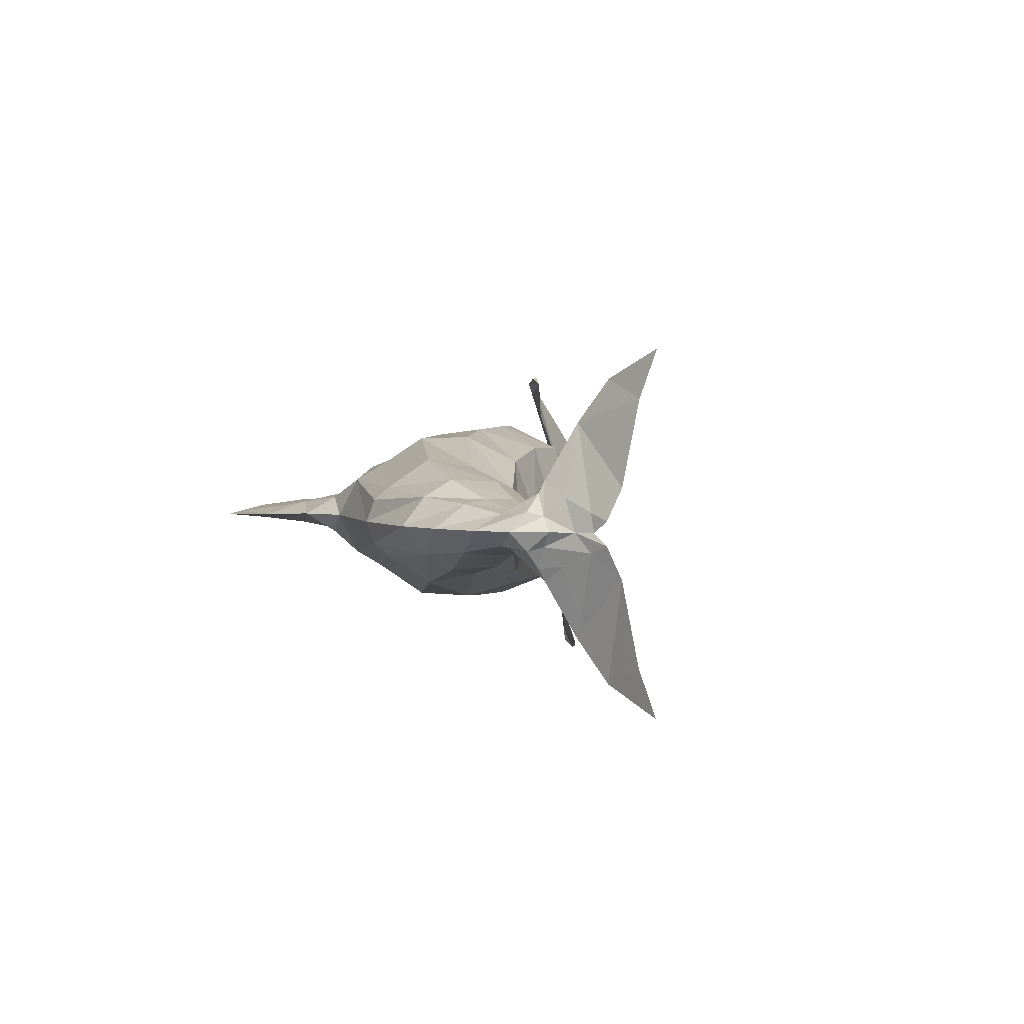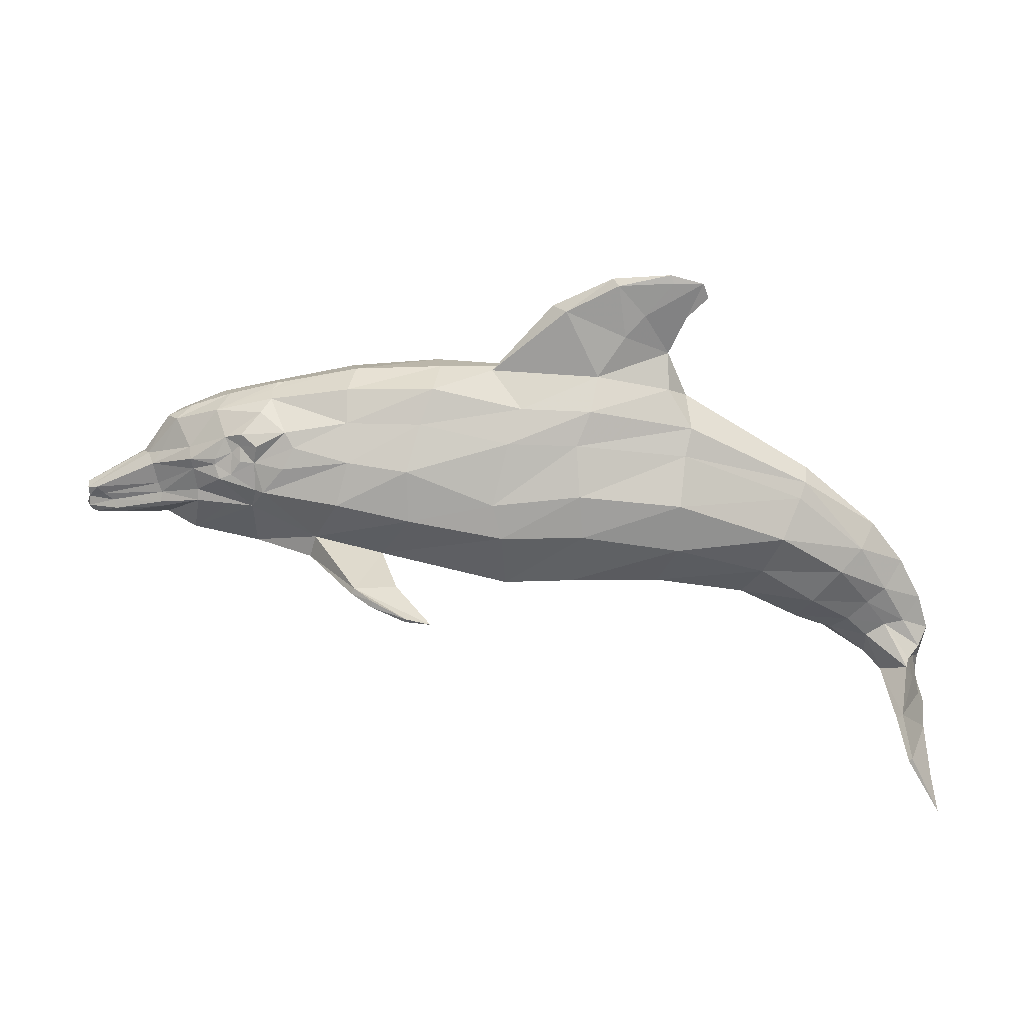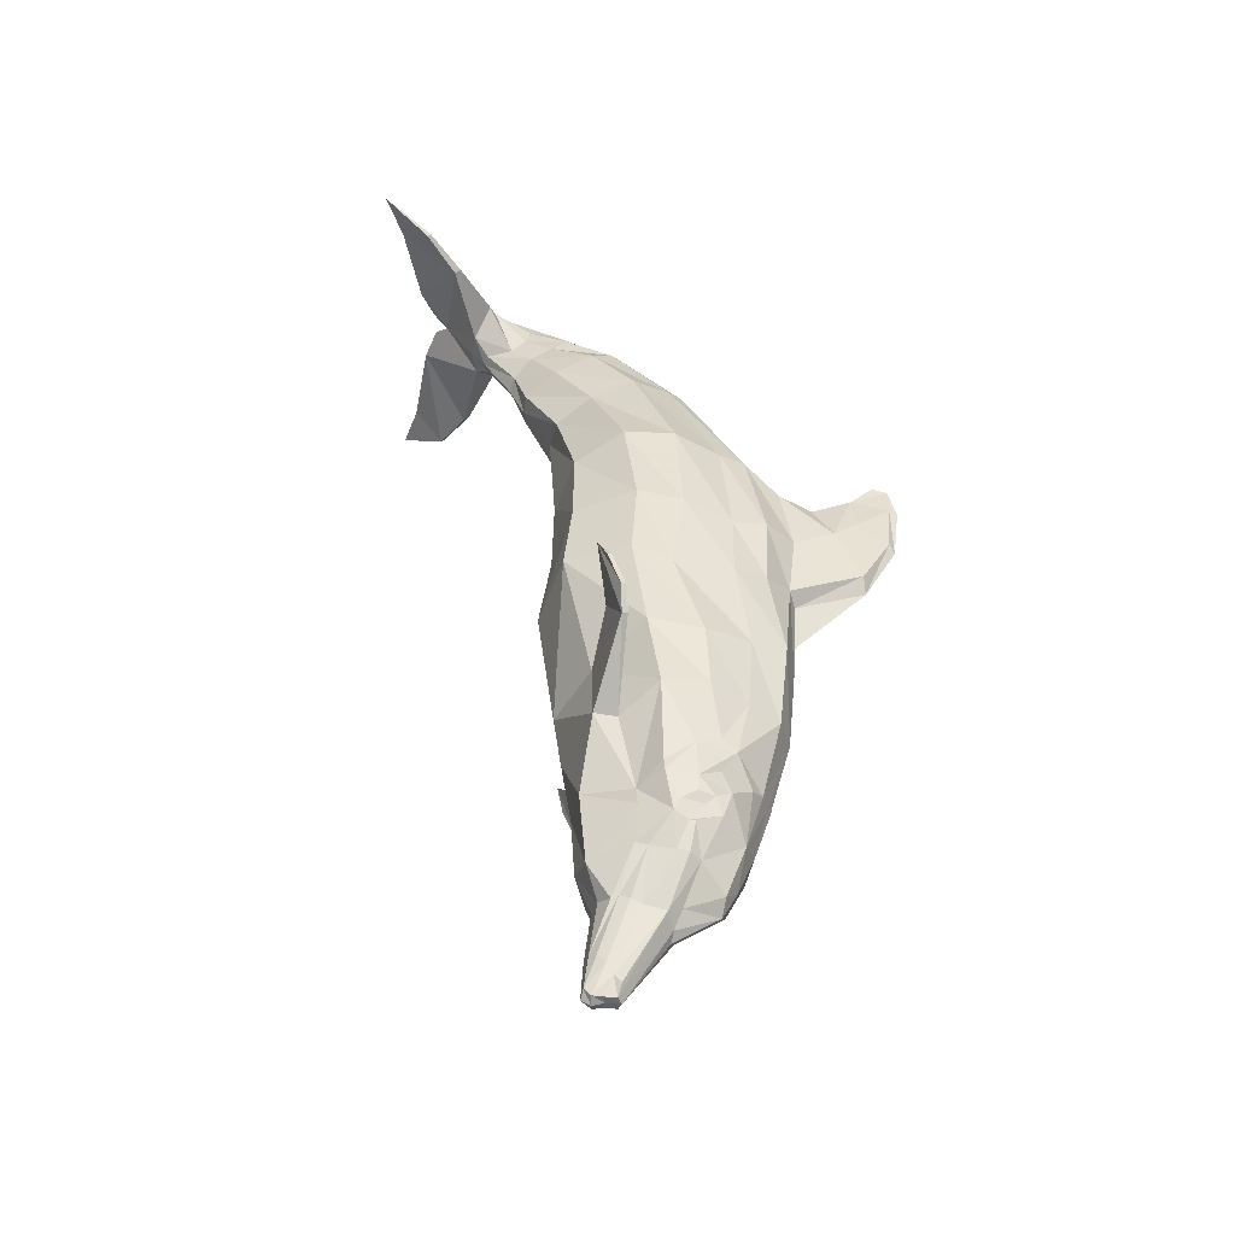
<metadata>
{"format":"obj","ext":"obj","renderer":"f3d","projection":"perspective","resolution":1024,"background":"white","views":[{"elev":2.5,"azim":106.8,"up":"+Y"},{"elev":25.8,"azim":1.8,"up":"+Z"},{"elev":42.7,"azim":-86.8,"up":"+Y"}]}
</metadata>
<code>
v -0.09158 -0.01838 0.2163
v -0.0401 0.001684 0.2143
v -0.009491 0.001684 0.304
v 0.009312 -0.01337 0.3009
v 0.07198 0.001684 0.3435
v 0.08015 -0.0071 0.336
v 0.1497 0.001684 0.3492
v 0.1541 -0.00145 0.3385
v 0.1942 0.001684 0.3372
v 0.151 -0.02277 0.1925
v 0.1497 0.001684 0.237
v 0.176 0.001684 0.1756
v 0.05318 -0.02714 0.2119
v 0.09017 -0.01337 0.2646
v 0.1165 -0.0071 0.2934
v -0.5129 0.001684 0.1509
v -0.5326 -0.01712 0.1382
v -0.5479 0.001684 0.1345
v -0.4578 0.001684 0.1695
v -0.4726 -0.03279 0.1588
v -0.3965 -0.01147 0.182
v -0.3808 0.001684 0.1882
v -0.2807 0.001684 0.2086
v -0.2889 -0.04345 0.1958
v -0.3962 -0.03279 0.1764
v -0.1639 0.001684 0.2137
v -0.1708 -0.05346 0.2023
v -0.05027 -0.05911 0.1764
v 0.04442 -0.06412 0.1756
v 0.1829 -0.04846 0.1461
v 0.3465 -0.02714 0.05711
v 0.3496 0.001684 0.06713
v 0.4499 0.001684 -0.01936
v 0.4311 -0.03466 -0.04193
v 0.4944 0.001684 -0.07764
v 0.47 -0.02778 -0.1084
v 0.5251 0.001684 -0.1366
v 0.5019 -0.01774 -0.1648
v 0.5402 0.001684 -0.1861
v 0.5264 -0.02213 -0.2042
v 0.5308 0.001684 -0.2324
v 0.5207 -0.0165 -0.223
v -0.4081 -0.05346 0.1645
v -0.3725 -0.07917 0.1457
v -0.2881 -0.07226 0.1579
v -0.188 -0.07727 0.1592
v -0.0676 -0.08668 0.1361
v 0.02562 -0.08231 0.1323
v 0.1748 -0.06852 0.1129
v 0.3383 -0.04345 0.04018
v -0.4116 -0.08858 0.1278
v -0.4331 -0.07666 0.1411
v -0.4573 -0.066 0.1324
v -0.5108 -0.04971 0.1097
v -0.5569 -0.02339 0.09133
v -0.4161 -0.08668 0.1031
v -0.4366 -0.07478 0.1235
v -0.5683 -0.03279 0.07579
v -0.5622 -0.0353 0.04723
v -0.6452 -0.0165 0.02082
v -0.6545 -0.0165 0.03096
v -0.6691 -0.008334 0.02703
v -0.6705 0.001684 0.03171
v -0.5863 0.001684 0.08009
v -0.5777 -0.01085 0.08256
v -0.4725 -0.07352 0.1021
v -0.4481 -0.07414 0.1128
v -0.4729 -0.07414 0.09477
v -0.5078 -0.06351 0.09753
v -0.5055 -0.06225 0.08223
v -0.5573 -0.03844 0.03488
v -0.6318 -0.01899 0.01234
v -0.5012 -0.06225 0.05102
v -0.4662 -0.08354 0.0769
v -0.4221 -0.08418 0.03678
v -0.5009 -0.066 0.0359
v -0.4495 -0.08418 0.08405
v -0.436 -0.08354 0.1028
v -0.4153 -0.09359 0.06523
v -0.5588 -0.04345 0.02188
v -0.6259 -0.02526 0.002278
v -0.5127 -0.04031 -0.01701
v -0.4541 -0.07666 0.03689
v -0.423 -0.05346 -0.03039
v -0.5532 -0.02339 -0.001671
v -0.5611 -0.04093 0.01332
v -0.3346 -0.09785 -0.002491
v -0.3431 -0.09731 -0.03327
v -0.4045 -0.09798 0.06334
v -0.3013 -0.1199 0.05582
v -0.3757 -0.09734 0.09869
v -0.3607 -0.08858 0.127
v -0.2858 -0.1036 0.1126
v -0.205 -0.1124 0.1037
v -0.2024 -0.1243 0.0351
v -0.08783 -0.1168 0.05711
v -0.0753 -0.1243 0.01072
v 0.03063 -0.1124 0.06965
v 0.03564 -0.1193 0.01134
v 0.1685 -0.1067 0.05459
v 0.1673 -0.1086 -0.01183
v 0.3145 -0.07979 -0.00682
v 0.2895 -0.06852 -0.06197
v 0.4017 -0.05598 -0.06824
v 0.3653 -0.05221 -0.1171
v 0.4455 -0.03279 -0.1278
v 0.4192 -0.0334 -0.1547
v 0.475 -0.02277 -0.1685
v 0.4487 -0.02464 -0.1854
v 0.5101 -0.04345 -0.2136
v -0.2434 -0.08535 -0.03329
v -0.07152 -0.09107 -0.07327
v 0.02185 -0.09233 -0.06824
v 0.1409 -0.07478 -0.0745
v 0.2638 -0.04093 -0.1077
v 0.3465 -0.02213 -0.1572
v 0.3979 -0.01586 -0.1779
v 0.4499 -0.01211 -0.2199
v 0.4731 -0.02778 -0.24
v -0.2714 -0.1953 -0.03174
v -0.2767 -0.1952 -0.03918
v -0.2183 -0.1605 -0.04628
v -0.1687 -0.2084 -0.0785
v -0.201 -0.2196 -0.0646
v -0.2455 -0.2142 -0.04135
v -0.08031 0.001684 -0.1058
v -0.2537 0.001684 -0.07313
v 0.1353 0.001684 -0.1015
v 0.2719 0.001684 -0.1184
v 0.3891 0.001684 -0.1842
v 0.4493 0.001684 -0.2249
v -0.4151 0.001684 -0.0406
v -0.3293 0.001684 -0.05838
v -0.4976 0.001684 -0.03103
v -0.5489 0.001684 -0.009003
v -0.6174 0.001684 -0.01293
v -0.6231 -0.01774 -0.00709
v -0.6679 0.001684 -0.01304
v -0.6606 -0.009593 -0.0101
v 0.5395 -0.212 -0.3634
v 0.5032 -0.1788 -0.2976
v 0.5364 -0.1544 -0.3421
v 0.5333 -0.02213 -0.2838
v 0.5195 -0.03905 -0.2488
v 0.5295 0.001684 -0.2638
v 0.5446 -0.01273 -0.3058
v 0.5352 0.001684 -0.2882
v 0.5057 -0.05786 -0.2199
v -0.6686 -0.007718 0.01247
v -0.6695 0.001684 0.01354
v -0.6695 -0.01023 -0.000777
v -0.6743 0.001684 -0.000789
v -0.2023 -0.2186 -0.06924
v -0.2476 -0.2151 -0.04932
v 0.1729 0.001684 0.2884
v 0.2017 0.001684 0.3172
v 0.02624 0.001684 -0.09708
v 0.339 0.001684 -0.1591
v 0.4737 0.001684 -0.2462
v 0.4988 -0.1788 -0.302
v 0.4863 -0.1274 -0.265
v 0.4938 -0.1274 -0.2575
v 0.5402 -0.05159 -0.3227
v -0.3903 0.001684 0.1868
v 0.009312 0.01673 0.3009
v -0.02876 0.02174 0.2074
v 0.08015 0.01047 0.336
v 0.1541 0.004817 0.3385
v 0.151 0.02614 0.1925
v 0.09017 0.01673 0.2646
v 0.05318 0.0305 0.2119
v 0.1165 0.01047 0.2934
v -0.5326 0.02048 0.1382
v -0.4726 0.03615 0.1588
v -0.3965 0.01483 0.182
v -0.3962 0.03615 0.1764
v -0.2889 0.04681 0.1958
v -0.1708 0.05683 0.2023
v -0.05027 0.06248 0.1764
v 0.04442 0.06749 0.1756
v 0.1829 0.05182 0.1461
v 0.3465 0.0305 0.05711
v 0.4311 0.03803 -0.04193
v 0.47 0.03114 -0.1084
v 0.5019 0.0211 -0.1648
v 0.5264 0.0255 -0.2042
v 0.5207 0.01987 -0.223
v -0.4081 0.05683 0.1645
v -0.3725 0.08254 0.1457
v -0.2881 0.07563 0.1579
v -0.188 0.08064 0.1592
v -0.0676 0.09004 0.1361
v 0.02562 0.08568 0.1323
v 0.1748 0.07188 0.1129
v 0.3383 0.04681 0.04018
v -0.4331 0.08003 0.1411
v -0.4116 0.09194 0.1278
v -0.4573 0.06937 0.1324
v -0.5108 0.05308 0.1097
v -0.5569 0.02675 0.09133
v -0.4366 0.07815 0.1235
v -0.4161 0.09004 0.1031
v -0.5683 0.03615 0.07579
v -0.6545 0.01987 0.03096
v -0.6452 0.01987 0.02082
v -0.5622 0.03867 0.04723
v -0.5777 0.01422 0.08256
v -0.6691 0.0117 0.02703
v -0.4729 0.07751 0.09477
v -0.4481 0.07751 0.1128
v -0.4725 0.07689 0.1021
v -0.5078 0.06688 0.09753
v -0.5055 0.06562 0.08223
v -0.6318 0.02236 0.01234
v -0.5573 0.04181 0.03488
v -0.5012 0.06562 0.05102
v -0.4662 0.08691 0.0769
v -0.5009 0.06937 0.0359
v -0.4235 0.07093 0.0336
v -0.4495 0.08755 0.08405
v -0.436 0.08691 0.1028
v -0.4153 0.09695 0.06523
v -0.6259 0.02863 0.002278
v -0.5588 0.04681 0.02188
v -0.4541 0.08003 0.03689
v -0.5127 0.04368 -0.01701
v -0.423 0.05683 -0.03039
v -0.5611 0.0443 0.01332
v -0.5532 0.02675 -0.001671
v -0.3374 0.1011 -0.02006
v -0.3299 0.08891 0.008464
v -0.3013 0.1233 0.05582
v -0.4045 0.1013 0.06334
v -0.3757 0.1007 0.09869
v -0.3607 0.09194 0.127
v -0.2858 0.107 0.1126
v -0.2024 0.1276 0.0351
v -0.205 0.1158 0.1037
v -0.0753 0.1276 0.01072
v -0.08819 0.1201 0.05968
v 0.03564 0.1226 0.01134
v 0.03063 0.1158 0.06965
v 0.1673 0.112 -0.01183
v 0.1685 0.1101 0.05459
v 0.2895 0.07188 -0.06197
v 0.3145 0.08316 -0.00682
v 0.3653 0.05557 -0.1171
v 0.4017 0.05935 -0.06824
v 0.4192 0.03677 -0.1547
v 0.4455 0.03615 -0.1278
v 0.4487 0.02801 -0.1854
v 0.475 0.02614 -0.1685
v 0.5101 0.04681 -0.2136
v -0.241 0.07438 -0.02755
v -0.07152 0.09444 -0.07327
v 0.02185 0.09569 -0.06824
v 0.1409 0.07815 -0.0745
v 0.2638 0.0443 -0.1077
v 0.3465 0.0255 -0.1572
v 0.3979 0.01923 -0.1779
v 0.4499 0.01548 -0.2199
v 0.4731 0.03114 -0.24
v -0.2561 0.1824 0.008592
v -0.2512 0.1789 0.0154
v -0.2038 0.144 -0.0126
v -0.1463 0.1919 -0.02634
v -0.2223 0.1957 0.01265
v -0.1768 0.2021 -0.008322
v -0.6231 0.0211 -0.00709
v -0.6606 0.01296 -0.0101
v 0.5364 0.1578 -0.3421
v 0.5032 0.1822 -0.2976
v 0.5395 0.2154 -0.3634
v 0.5195 0.04242 -0.2488
v 0.5333 0.0255 -0.2838
v 0.5446 0.01609 -0.3058
v 0.5057 0.06122 -0.2199
v -0.6686 0.01108 0.01247
v -0.6695 0.0136 -0.000777
v -0.224 0.1997 0.005633
v -0.1781 0.2031 -0.01296
v 0.4938 0.1308 -0.2575
v 0.4863 0.1308 -0.265
v 0.4988 0.1822 -0.302
v 0.5402 0.05496 -0.3227
f 1 2 3
f 2 1 27
f 3 4 1
f 13 1 4
f 28 1 13
f 27 1 28
f 165 3 2
f 27 26 2
f 166 2 26
f 2 166 165
f 4 3 5
f 167 5 3
f 3 165 167
f 5 6 4
f 14 4 6
f 4 14 13
f 6 5 7
f 168 7 5
f 5 167 168
f 7 8 6
f 15 6 8
f 6 15 14
f 8 7 9
f 9 7 168
f 8 9 15
f 155 15 9
f 9 156 155
f 9 168 155
f 10 11 12
f 11 10 13
f 30 10 12
f 29 13 10
f 10 30 29
f 12 11 169
f 13 14 11
f 11 14 15
f 15 155 11
f 170 11 155
f 169 11 170
f 31 30 12
f 12 32 31
f 32 12 181
f 12 169 181
f 13 29 28
f 16 17 18
f 17 16 19
f 18 173 16
f 174 19 16
f 16 173 174
f 65 18 17
f 19 20 17
f 54 17 20
f 17 54 55
f 17 55 65
f 18 65 64
f 64 207 18
f 200 173 18
f 18 207 200
f 20 19 164
f 175 164 19
f 19 174 175
f 21 25 20
f 164 21 20
f 43 20 25
f 53 20 43
f 20 53 54
f 21 22 23
f 21 164 22
f 23 24 21
f 25 21 24
f 23 22 175
f 22 164 175
f 24 23 26
f 178 26 23
f 175 176 23
f 177 23 176
f 23 177 178
f 25 24 45
f 26 27 24
f 45 24 27
f 44 43 25
f 45 44 25
f 26 178 166
f 46 27 28
f 27 46 45
f 47 28 29
f 28 47 46
f 48 29 30
f 29 48 47
f 49 30 31
f 30 49 48
f 31 32 33
f 33 34 31
f 50 31 34
f 31 50 49
f 183 33 32
f 181 182 32
f 32 182 183
f 34 33 35
f 184 35 33
f 33 183 184
f 35 36 34
f 104 34 36
f 102 50 34
f 34 104 102
f 36 35 37
f 185 37 35
f 35 184 185
f 37 38 36
f 106 36 38
f 36 106 104
f 38 37 39
f 186 39 37
f 37 185 186
f 39 40 38
f 108 38 40
f 38 108 106
f 40 39 41
f 187 41 39
f 39 186 187
f 41 42 40
f 110 40 42
f 40 110 108
f 41 145 42
f 187 145 41
f 110 42 144
f 143 144 42
f 42 145 143
f 52 43 44
f 43 52 53
f 45 92 44
f 44 51 52
f 56 51 44
f 44 92 56
f 93 45 46
f 93 92 45
f 94 46 47
f 46 94 93
f 96 47 48
f 47 96 94
f 98 48 49
f 48 98 96
f 100 49 50
f 49 100 98
f 50 102 100
f 57 52 51
f 51 56 57
f 52 57 53
f 69 54 53
f 67 53 57
f 66 53 67
f 53 66 69
f 54 58 55
f 54 69 58
f 65 55 58
f 57 56 78
f 77 78 56
f 77 56 79
f 89 79 56
f 56 91 89
f 91 56 92
f 57 78 67
f 61 58 59
f 70 59 58
f 65 58 61
f 58 69 70
f 59 60 61
f 60 59 71
f 71 59 70
f 61 60 149
f 71 72 60
f 149 60 72
f 61 62 65
f 149 62 61
f 62 63 64
f 150 63 62
f 64 65 62
f 62 149 150
f 207 64 63
f 63 150 278
f 63 208 207
f 278 208 63
f 67 68 66
f 69 66 68
f 77 68 67
f 77 67 78
f 68 70 69
f 70 68 74
f 77 74 68
f 70 73 71
f 74 73 70
f 72 71 80
f 71 73 76
f 76 80 71
f 80 81 72
f 151 72 81
f 72 151 149
f 73 74 75
f 75 76 73
f 74 79 75
f 77 79 74
f 75 79 89
f 83 75 82
f 84 82 75
f 84 75 87
f 87 75 89
f 86 80 76
f 82 76 83
f 76 82 85
f 85 86 76
f 81 80 86
f 86 137 81
f 139 81 137
f 81 139 151
f 134 82 84
f 135 85 82
f 82 134 135
f 87 88 84
f 132 84 88
f 84 132 134
f 137 86 85
f 85 135 136
f 136 137 85
f 88 87 120
f 89 90 87
f 87 90 95
f 95 111 87
f 120 87 111
f 122 111 88
f 133 88 111
f 120 121 88
f 88 121 122
f 88 133 132
f 93 90 89
f 89 91 93
f 90 93 94
f 94 95 90
f 93 91 92
f 95 94 96
f 96 97 95
f 111 95 97
f 97 96 98
f 98 99 97
f 112 97 99
f 97 112 111
f 99 98 100
f 100 101 99
f 113 99 101
f 99 113 112
f 101 100 102
f 102 103 101
f 114 101 103
f 101 114 113
f 103 102 104
f 104 105 103
f 115 103 105
f 103 115 114
f 105 104 106
f 106 107 105
f 116 105 107
f 105 116 115
f 107 106 108
f 108 109 107
f 117 107 109
f 107 117 116
f 148 109 108
f 108 110 148
f 109 118 117
f 118 109 119
f 109 148 119
f 144 148 110
f 111 112 126
f 111 122 120
f 126 127 111
f 111 127 133
f 112 113 157
f 157 126 112
f 157 113 114
f 128 114 115
f 114 128 157
f 129 115 116
f 115 129 128
f 116 117 130
f 116 158 129
f 130 158 116
f 130 117 118
f 118 119 159
f 118 131 130
f 159 131 118
f 147 159 119
f 147 119 163
f 119 148 162
f 162 161 119
f 161 163 119
f 121 120 125
f 120 122 123
f 123 124 120
f 125 120 124
f 121 154 122
f 125 154 121
f 123 122 154
f 153 124 123
f 154 153 123
f 154 125 124
f 124 153 154
f 127 126 255
f 126 157 256
f 256 255 126
f 230 133 127
f 127 254 230
f 255 254 127
f 257 128 129
f 256 157 128
f 128 257 256
f 258 129 158
f 129 258 257
f 260 130 131
f 158 130 260
f 131 159 262
f 131 261 260
f 262 261 131
f 227 132 133
f 226 134 132
f 132 227 226
f 133 230 227
f 229 135 134
f 134 226 229
f 269 136 135
f 135 229 269
f 139 137 136
f 136 138 139
f 138 136 269
f 151 139 138
f 138 152 151
f 152 138 270
f 269 270 138
f 140 141 142
f 160 141 140
f 140 142 160
f 163 142 141
f 141 160 161
f 161 162 141
f 141 162 163
f 160 142 163
f 144 143 162
f 146 143 145
f 143 146 163
f 163 162 143
f 148 144 162
f 145 147 146
f 147 145 275
f 145 187 274
f 274 275 145
f 163 146 147
f 262 159 147
f 262 147 283
f 275 276 147
f 147 276 285
f 285 283 147
f 152 150 149
f 149 151 152
f 150 152 279
f 279 278 150
f 270 279 152
f 172 155 168
f 155 172 170
f 158 259 258
f 260 259 158
f 163 161 160
f 170 165 166
f 172 167 165
f 165 170 172
f 166 171 170
f 180 171 166
f 179 166 178
f 166 179 180
f 168 167 172
f 170 171 169
f 181 169 171
f 171 180 181
f 174 173 199
f 200 199 173
f 174 176 175
f 176 174 188
f 196 188 174
f 174 198 196
f 199 198 174
f 177 176 189
f 176 188 189
f 191 178 177
f 189 190 177
f 177 190 191
f 192 179 178
f 178 191 192
f 193 180 179
f 179 192 193
f 194 181 180
f 180 193 194
f 195 182 181
f 181 194 195
f 183 182 195
f 250 184 183
f 248 183 195
f 183 248 250
f 252 185 184
f 184 250 252
f 253 186 185
f 185 252 253
f 187 186 253
f 187 253 277
f 277 274 187
f 197 189 188
f 188 196 197
f 189 235 190
f 189 197 202
f 202 234 189
f 235 189 234
f 238 191 190
f 190 235 236
f 190 236 238
f 240 192 191
f 191 238 240
f 242 193 192
f 192 240 242
f 244 194 193
f 193 242 244
f 246 195 194
f 194 244 246
f 195 246 248
f 202 197 196
f 198 201 196
f 196 201 202
f 211 198 199
f 201 198 210
f 209 210 198
f 198 211 209
f 200 203 199
f 203 212 199
f 199 212 211
f 203 200 207
f 221 202 201
f 210 221 201
f 202 221 220
f 222 202 220
f 234 202 222
f 203 204 205
f 208 204 203
f 205 206 203
f 212 203 206
f 203 207 208
f 205 204 208
f 206 205 214
f 208 278 205
f 279 214 205
f 205 278 279
f 206 213 212
f 216 213 206
f 214 215 206
f 206 215 216
f 210 209 220
f 213 209 211
f 217 209 213
f 209 217 220
f 221 210 220
f 211 212 213
f 213 216 217
f 215 214 223
f 270 223 214
f 214 279 270
f 216 215 224
f 223 224 215
f 217 216 218
f 224 218 216
f 218 219 217
f 219 222 217
f 217 222 220
f 218 224 228
f 225 218 226
f 226 218 228
f 233 222 219
f 219 225 227
f 219 227 230
f 230 231 219
f 219 231 232
f 232 233 219
f 222 233 234
f 224 223 269
f 269 223 270
f 269 228 224
f 226 227 225
f 228 229 226
f 229 228 269
f 231 230 263
f 263 230 254
f 232 231 254
f 265 254 231
f 263 264 231
f 231 264 265
f 234 233 232
f 232 236 234
f 236 232 237
f 254 237 232
f 235 234 236
f 237 238 236
f 238 237 239
f 255 239 237
f 237 254 255
f 239 240 238
f 240 239 241
f 256 241 239
f 239 255 256
f 241 242 240
f 242 241 243
f 257 243 241
f 241 256 257
f 243 244 242
f 244 243 245
f 258 245 243
f 243 257 258
f 245 246 244
f 246 245 247
f 259 247 245
f 245 258 259
f 247 248 246
f 248 247 249
f 260 249 247
f 247 259 260
f 249 250 248
f 250 249 251
f 261 251 249
f 249 260 261
f 251 252 250
f 253 252 251
f 251 277 253
f 262 251 261
f 262 277 251
f 254 265 263
f 277 262 283
f 264 263 280
f 265 266 263
f 280 263 266
f 266 265 264
f 264 267 266
f 280 267 264
f 268 266 267
f 266 268 281
f 266 281 280
f 281 268 267
f 267 280 281
f 271 272 273
f 282 272 271
f 284 271 273
f 271 285 282
f 271 284 283
f 283 285 271
f 273 272 284
f 284 272 282
f 282 275 274
f 282 274 277
f 276 275 282
f 282 285 276
f 283 282 277
f 282 283 284

</code>
